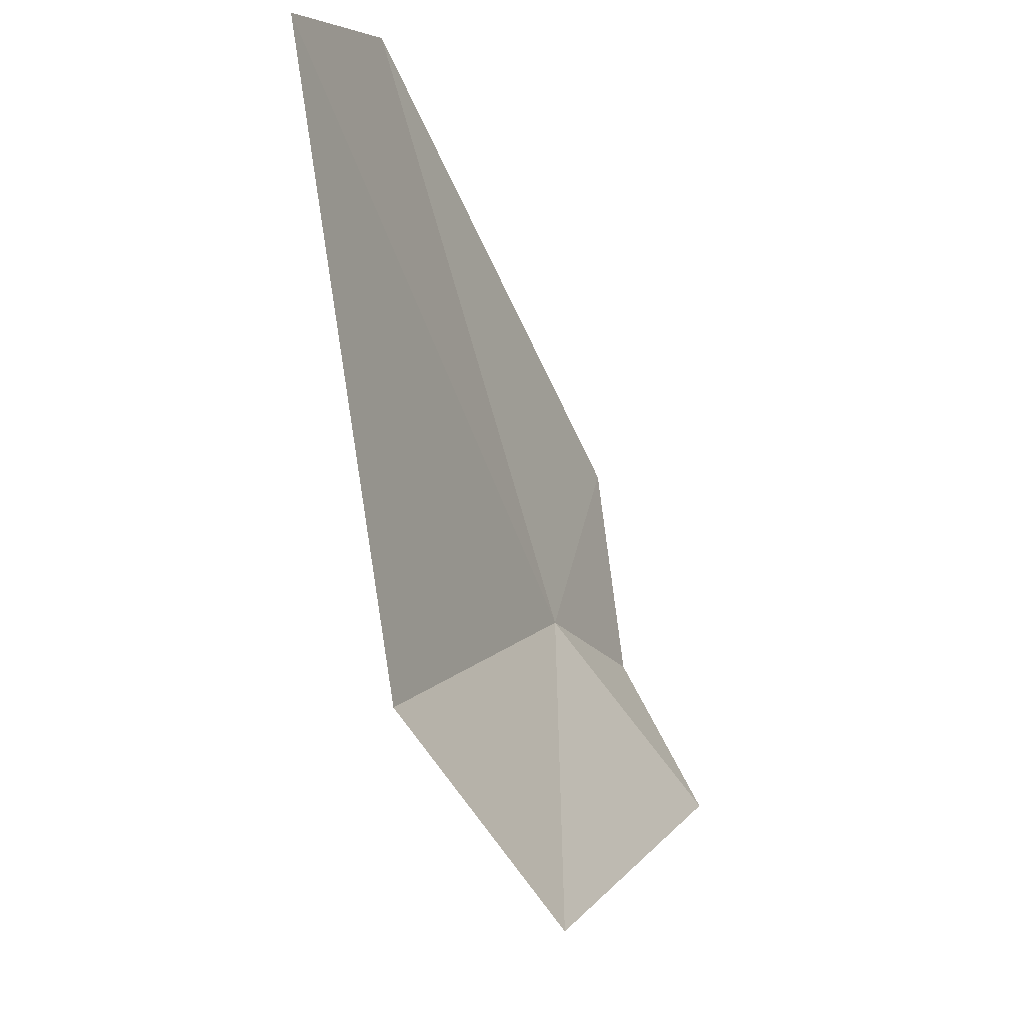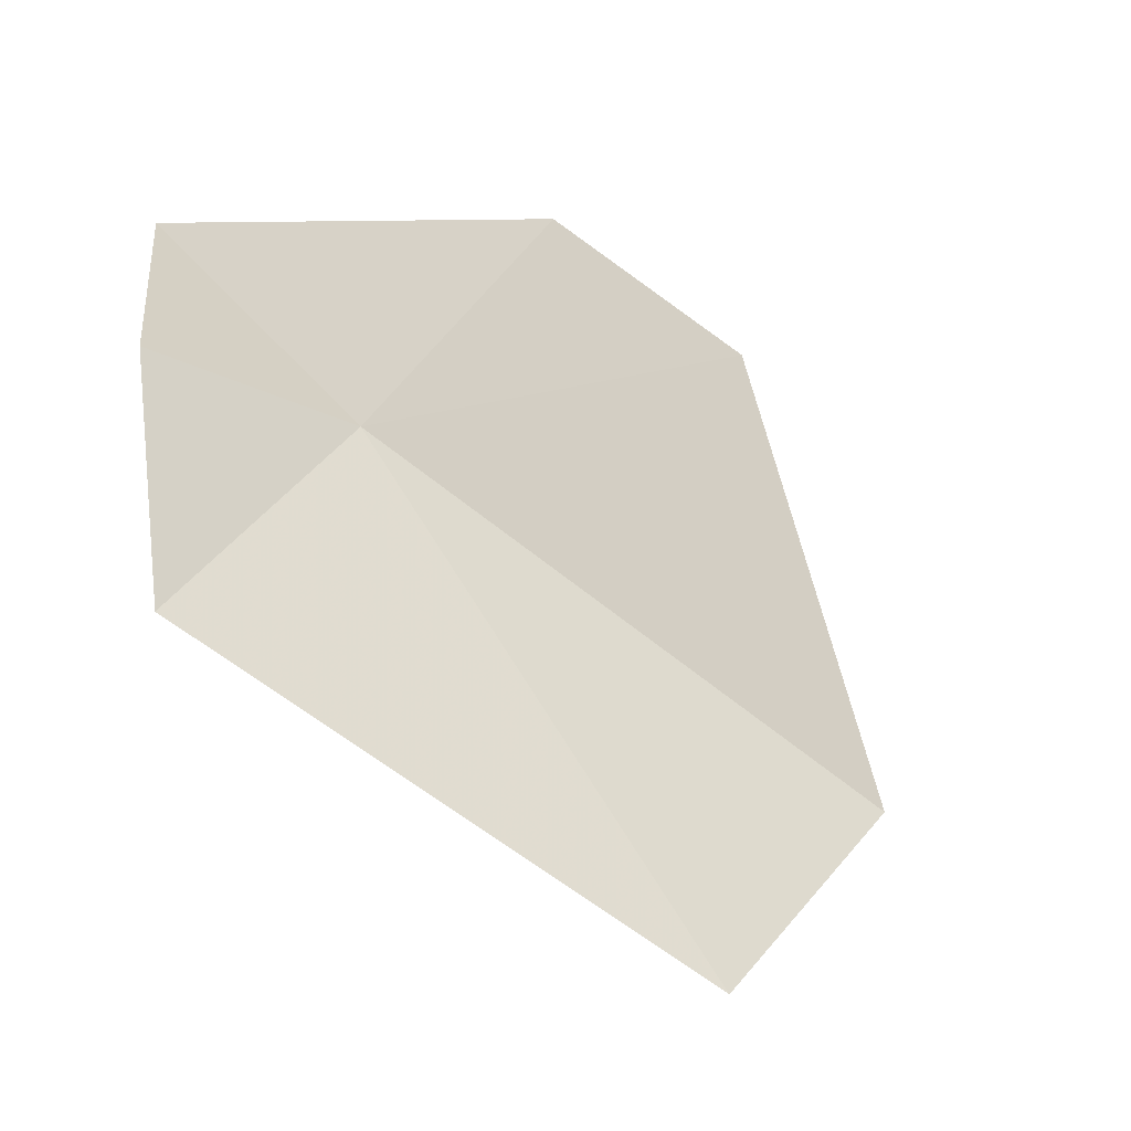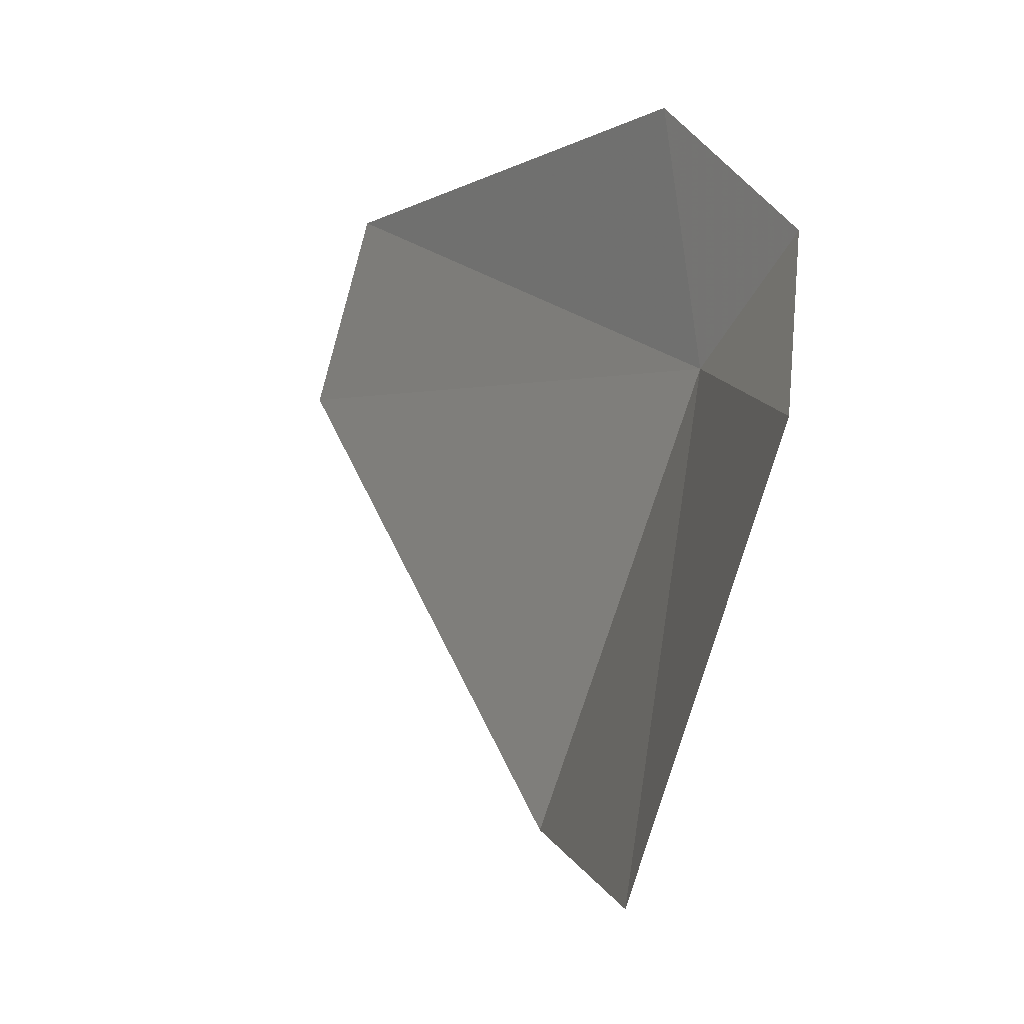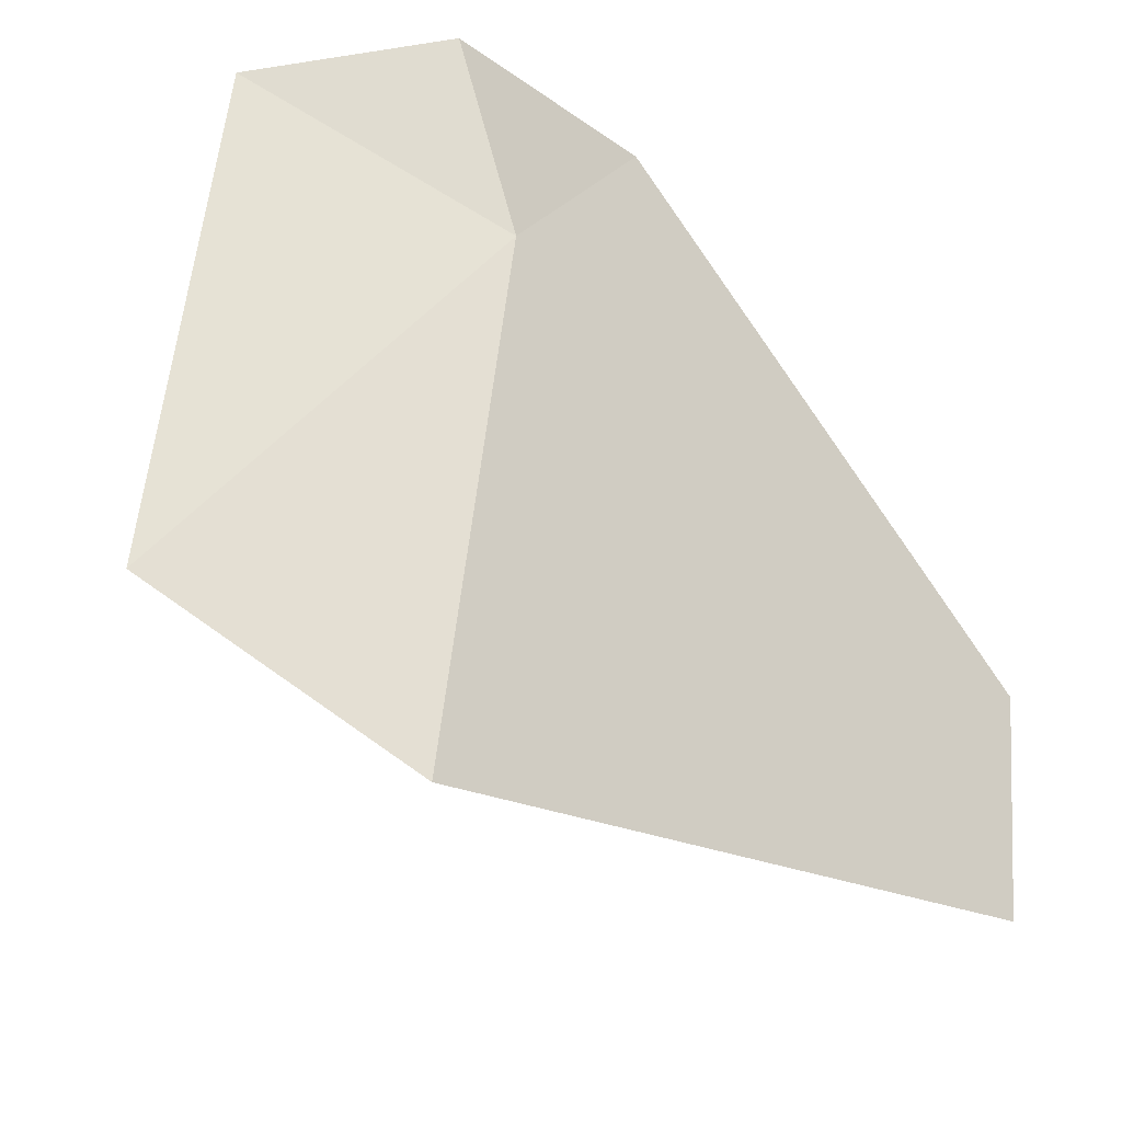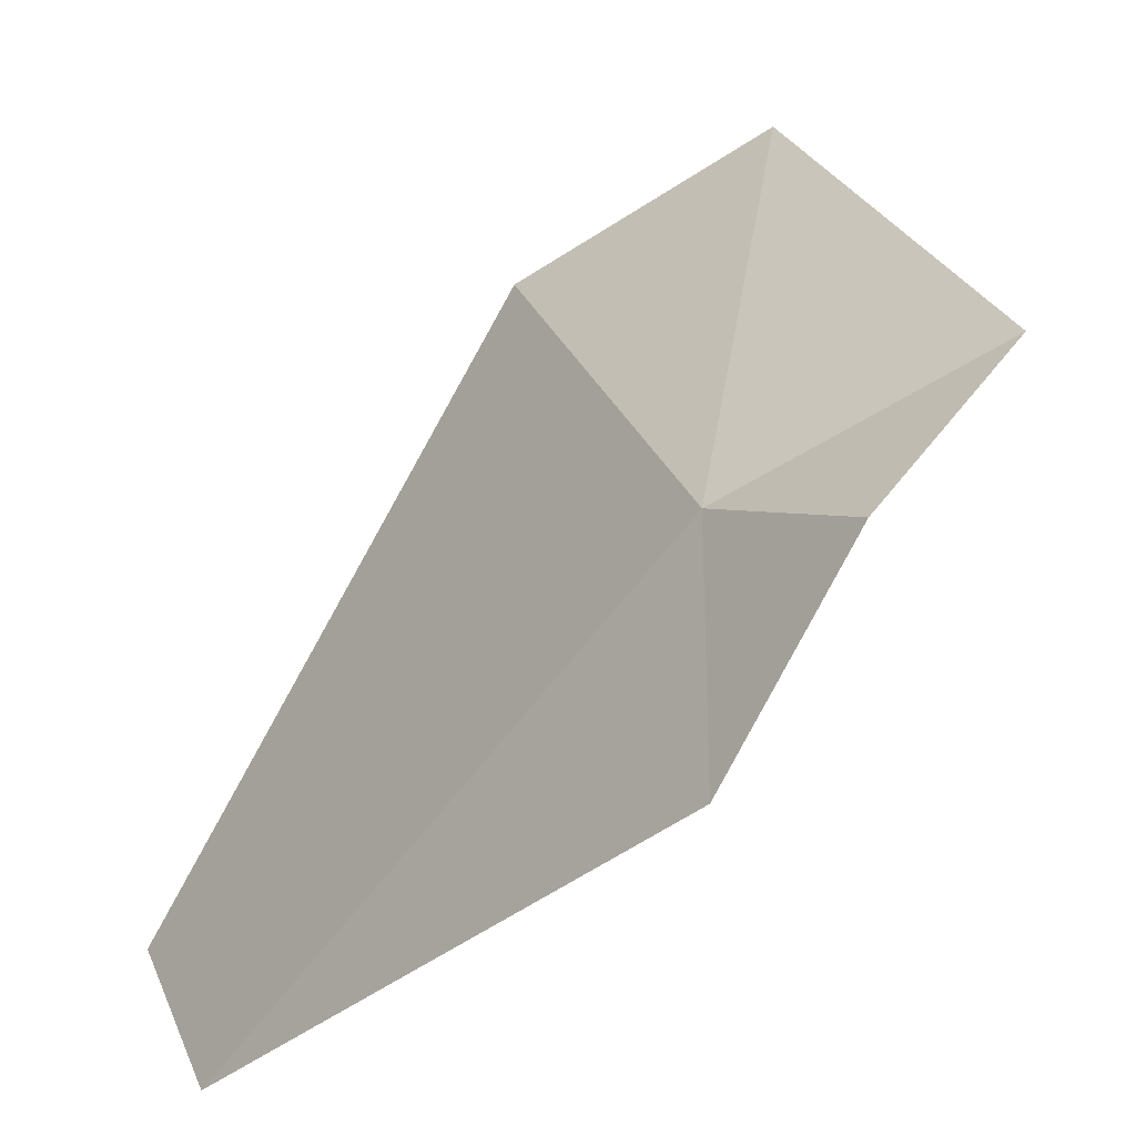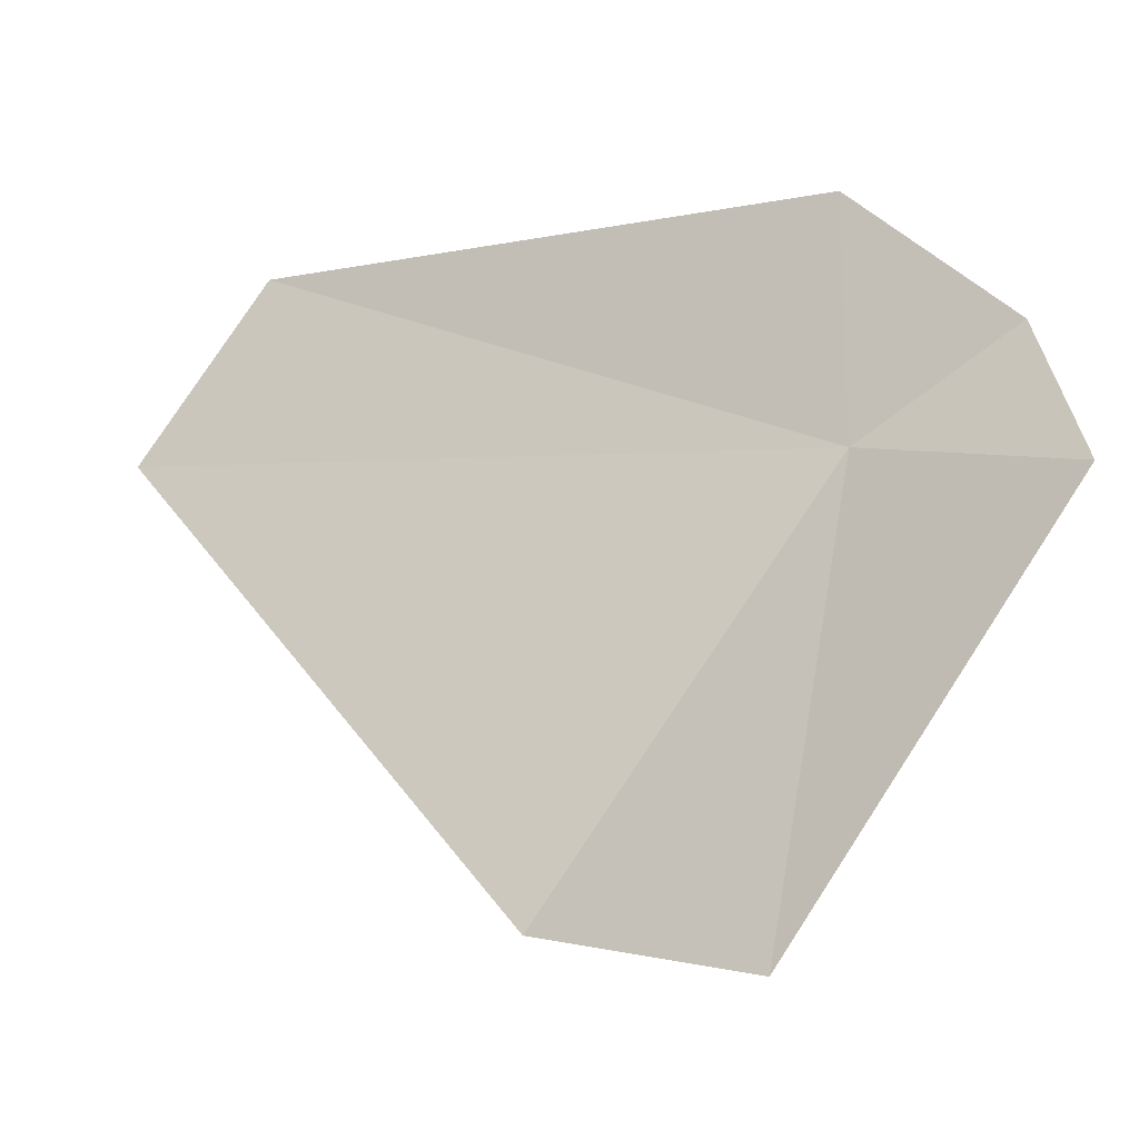
<metadata>
{"format":"obj","ext":"obj","renderer":"f3d","projection":"perspective","resolution":1024,"background":"white","views":[{"elev":-48.1,"azim":-17.5,"up":"+Z"},{"elev":68.5,"azim":149.5,"up":"+Y"},{"elev":-11.5,"azim":108.6,"up":"+Z"},{"elev":29.6,"azim":-143.0,"up":"+Y"},{"elev":52.0,"azim":11.9,"up":"+Y"},{"elev":-26.8,"azim":72.9,"up":"+Z"}]}
</metadata>
<code>
v -46.44 -40.15 68.06
v -46.53 -40.44 66.39
v -47.23 -40.94 66.69
v -45.73 -39.72 67.71
v -46.02 -39.74 68.34
v -46.27 -40.21 68.87
v -47.59 -41.75 69.07
v -47.96 -42.1 68.48
f 1 2 3
f 1 4 2
f 1 5 4
f 1 6 5
f 1 7 6
f 1 8 7
f 1 3 8

</code>
